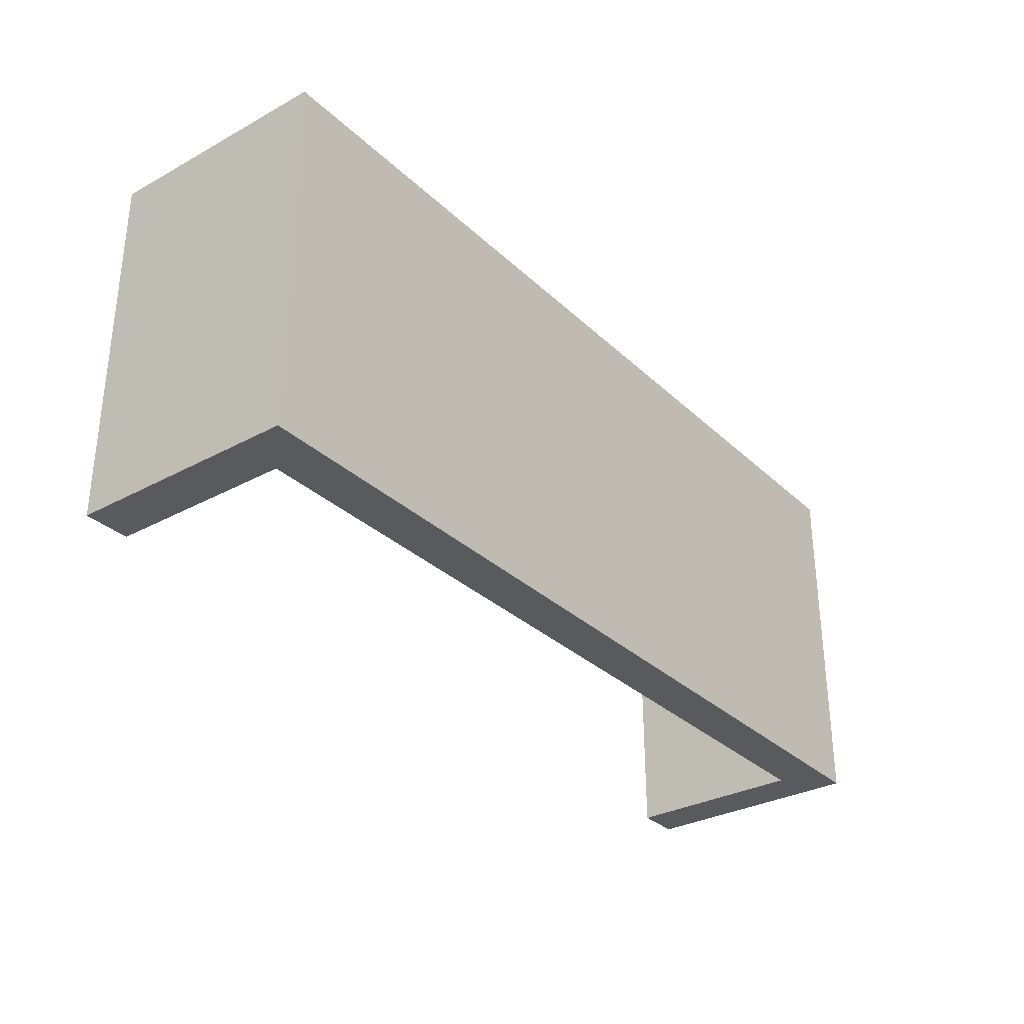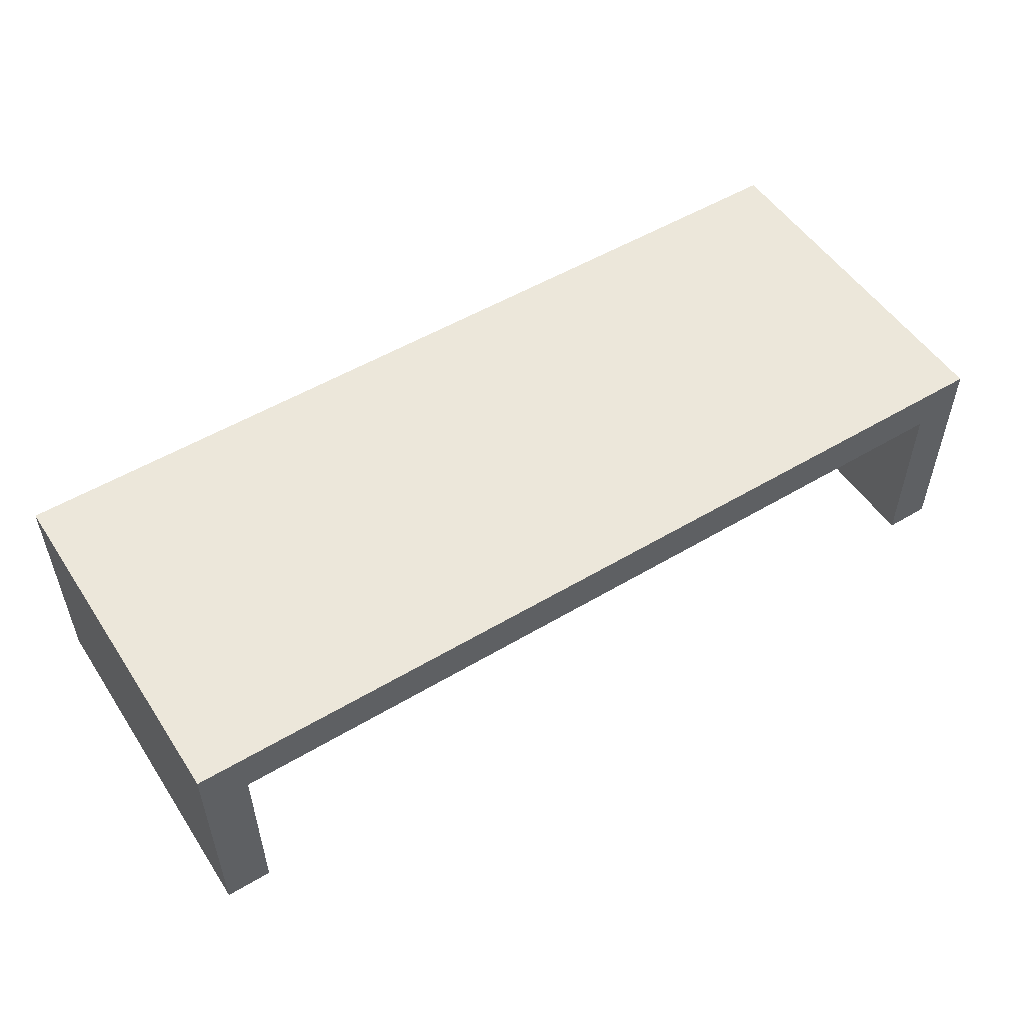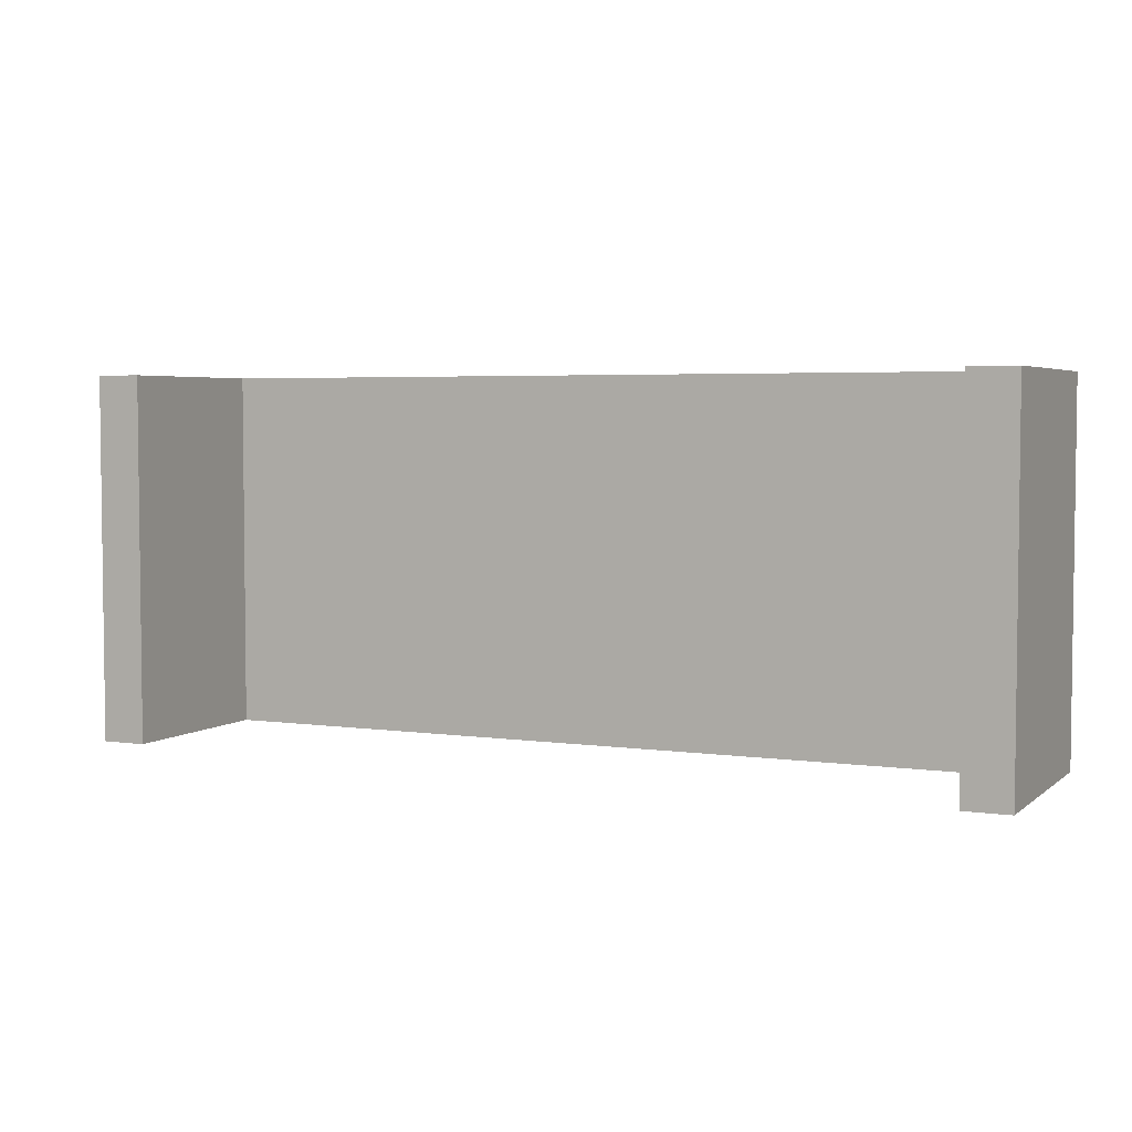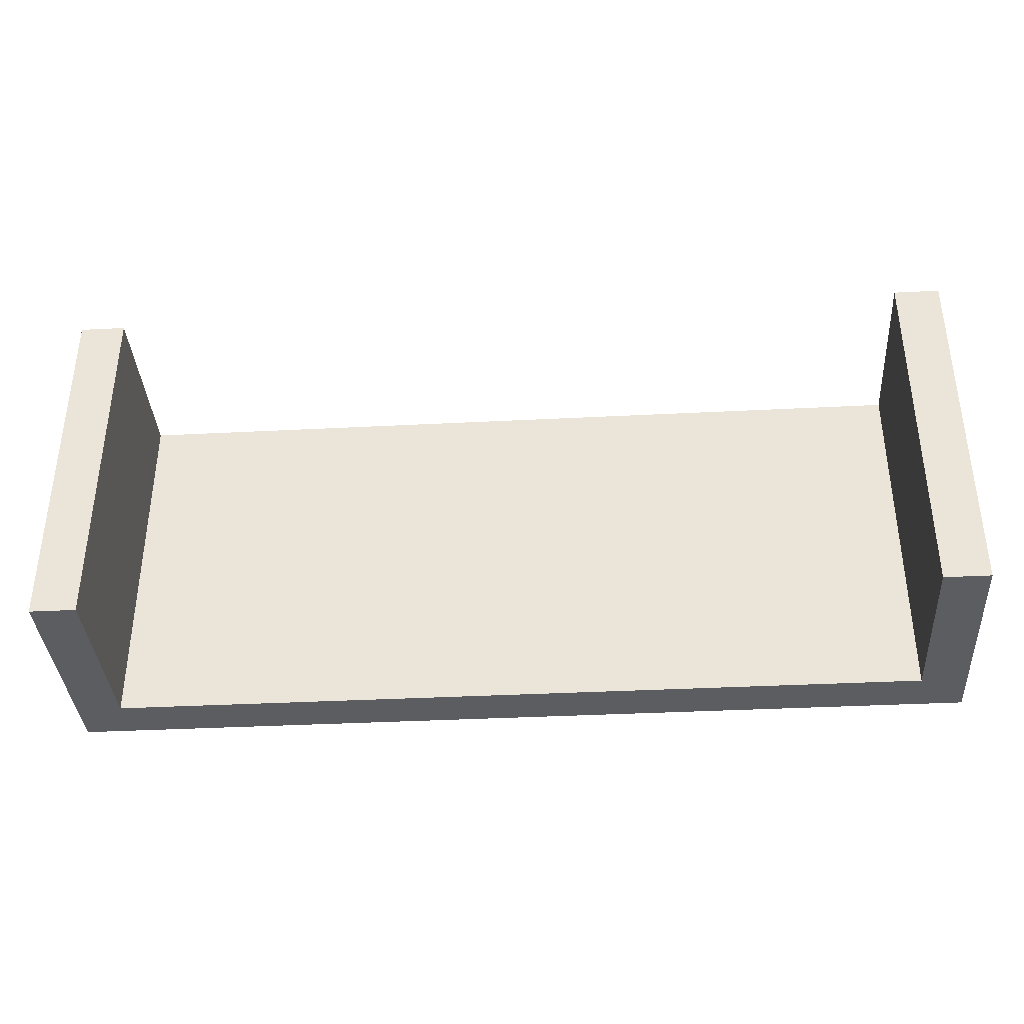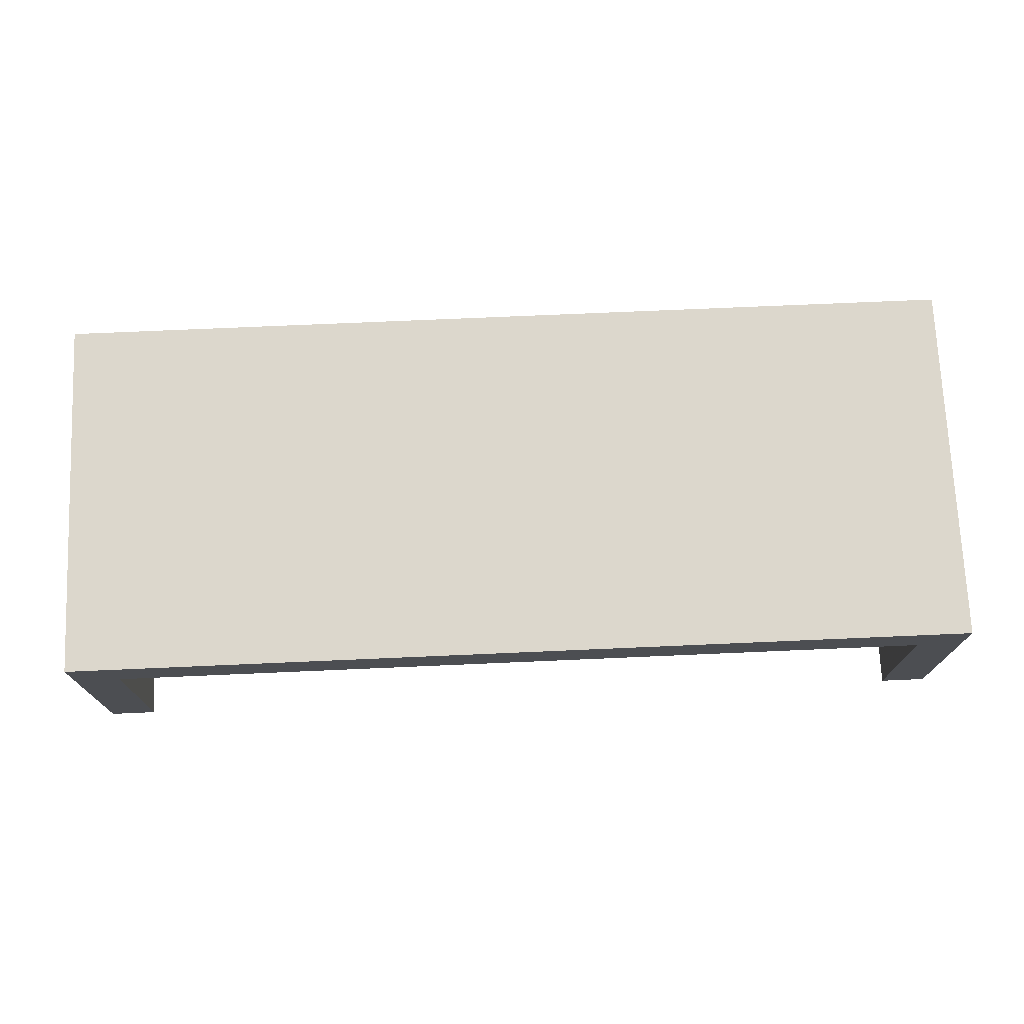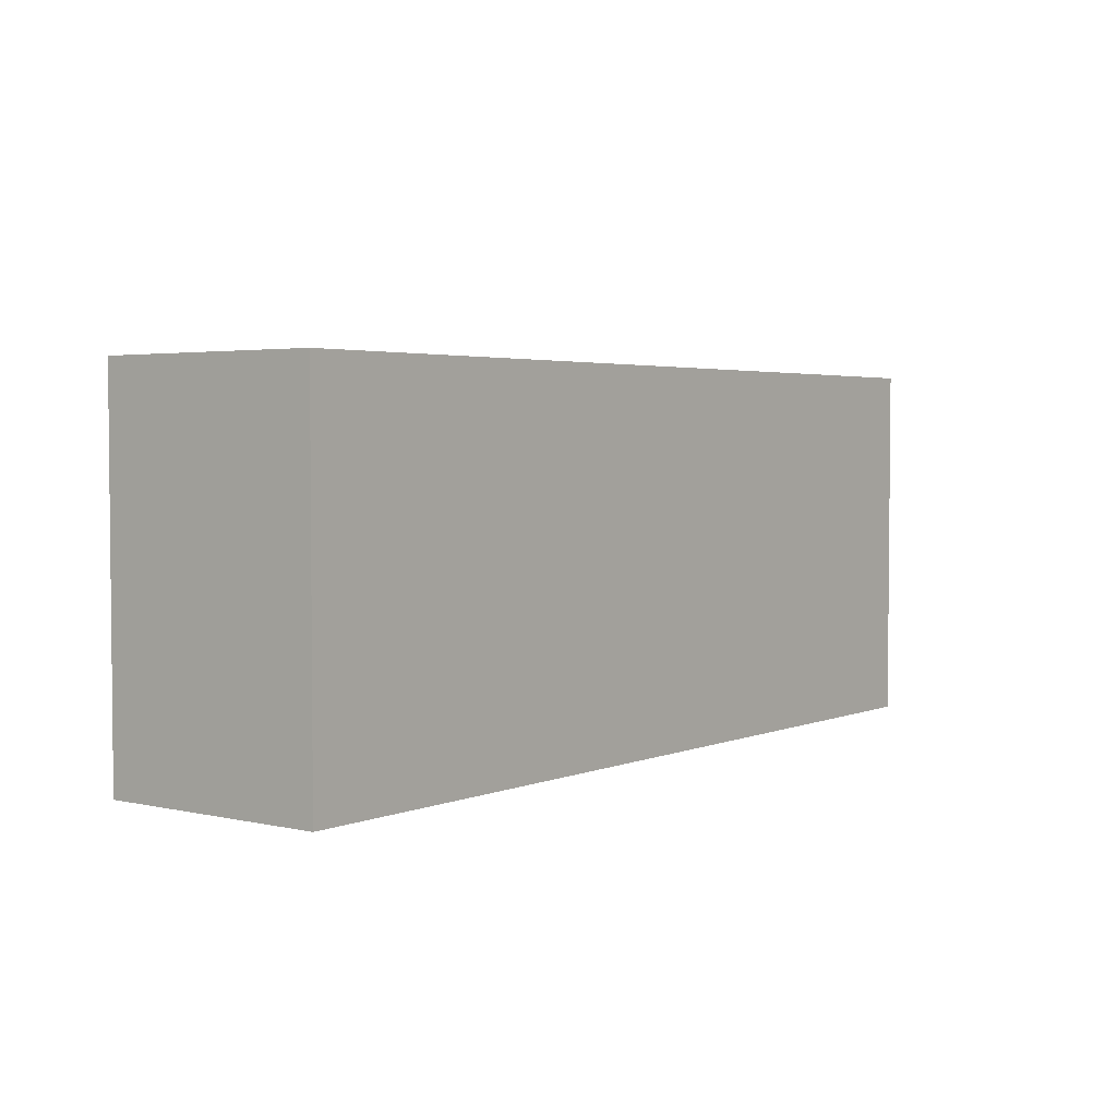
<metadata>
{"format":"obj","ext":"obj","renderer":"f3d","projection":"perspective","resolution":1024,"background":"white","views":[{"elev":-31.5,"azim":-52.4,"up":"+Y"},{"elev":52.3,"azim":-32.7,"up":"+Z"},{"elev":4.1,"azim":-155.0,"up":"+Y"},{"elev":-37.0,"azim":-176.2,"up":"+Y"},{"elev":73.0,"azim":-2.5,"up":"+Z"},{"elev":3.3,"azim":-52.7,"up":"+Y"}]}
</metadata>
<code>
v 0 0 0
v 0.1 0 0
v 0 0 0.4
v 0.1 0 0.4
v 0 0.8 0
v 0.1 0.8 0
v 0 0.8 0.4
v 0.1 0.8 0.4
v 1.9 0 0
v 2 0 0
v 1.9 0 0.4
v 2 0 0.4
v 1.9 0.8 0
v 2 0.8 0
v 1.9 0.8 0.4
v 2 0.8 0.4
v 0 0 0.5
v 2 0 0.5
v 0 0.8 0.5
v 2 0.8 0.5
f 5 8 6
f 5 7 8
f 1 3 5
f 3 7 5
f 1 2 3
f 2 4 3
f 2 6 8
f 2 8 4
f 3 4 8
f 3 8 7
f 1 5 2
f 2 5 6
f 13 16 14
f 13 15 16
f 9 11 13
f 11 15 13
f 9 10 11
f 10 12 11
f 10 14 16
f 10 16 12
f 11 12 16
f 11 16 15
f 9 13 10
f 10 13 14
f 7 20 16
f 7 19 20
f 3 17 7
f 17 19 7
f 3 12 17
f 12 18 17
f 12 16 20
f 12 20 18
f 17 18 20
f 17 20 19
f 3 7 12
f 12 7 16

</code>
